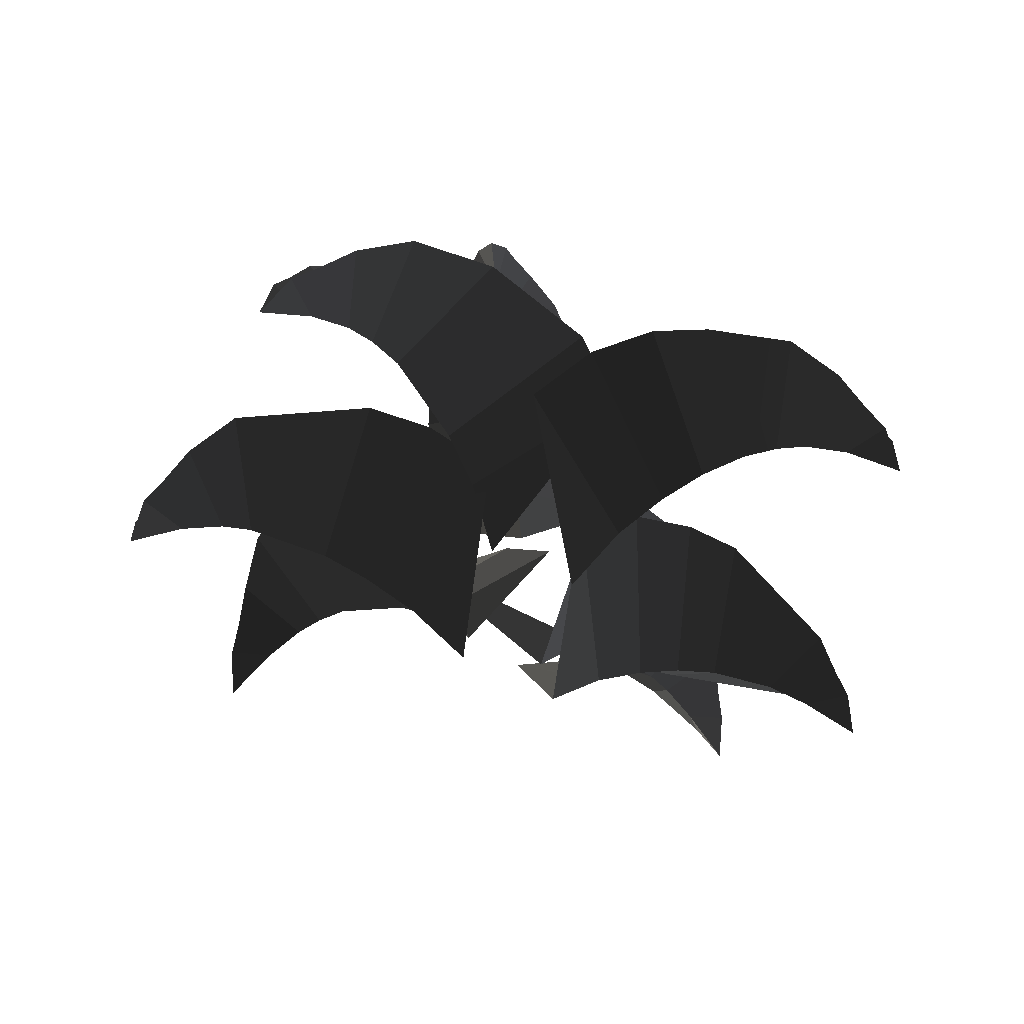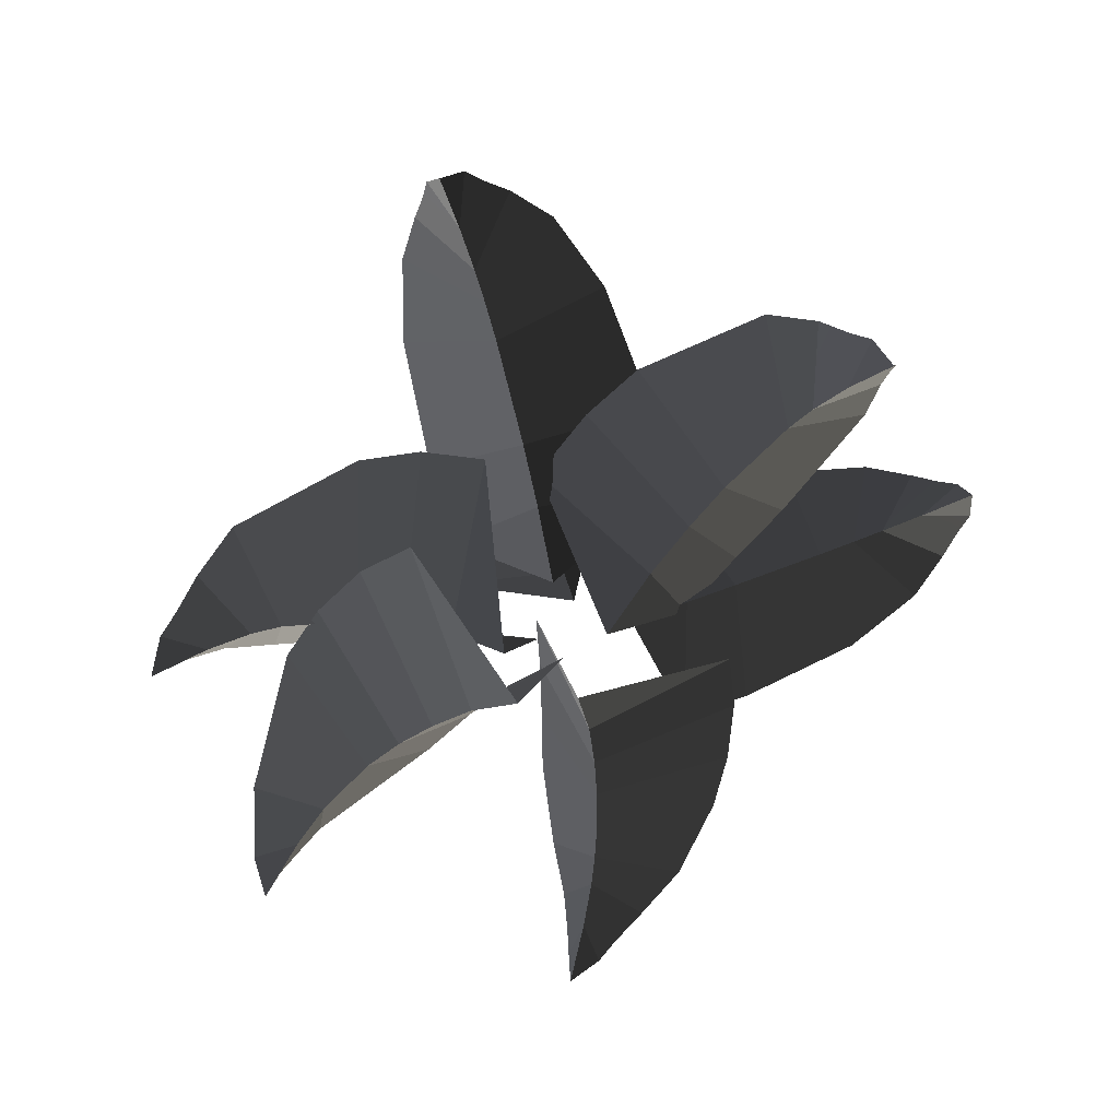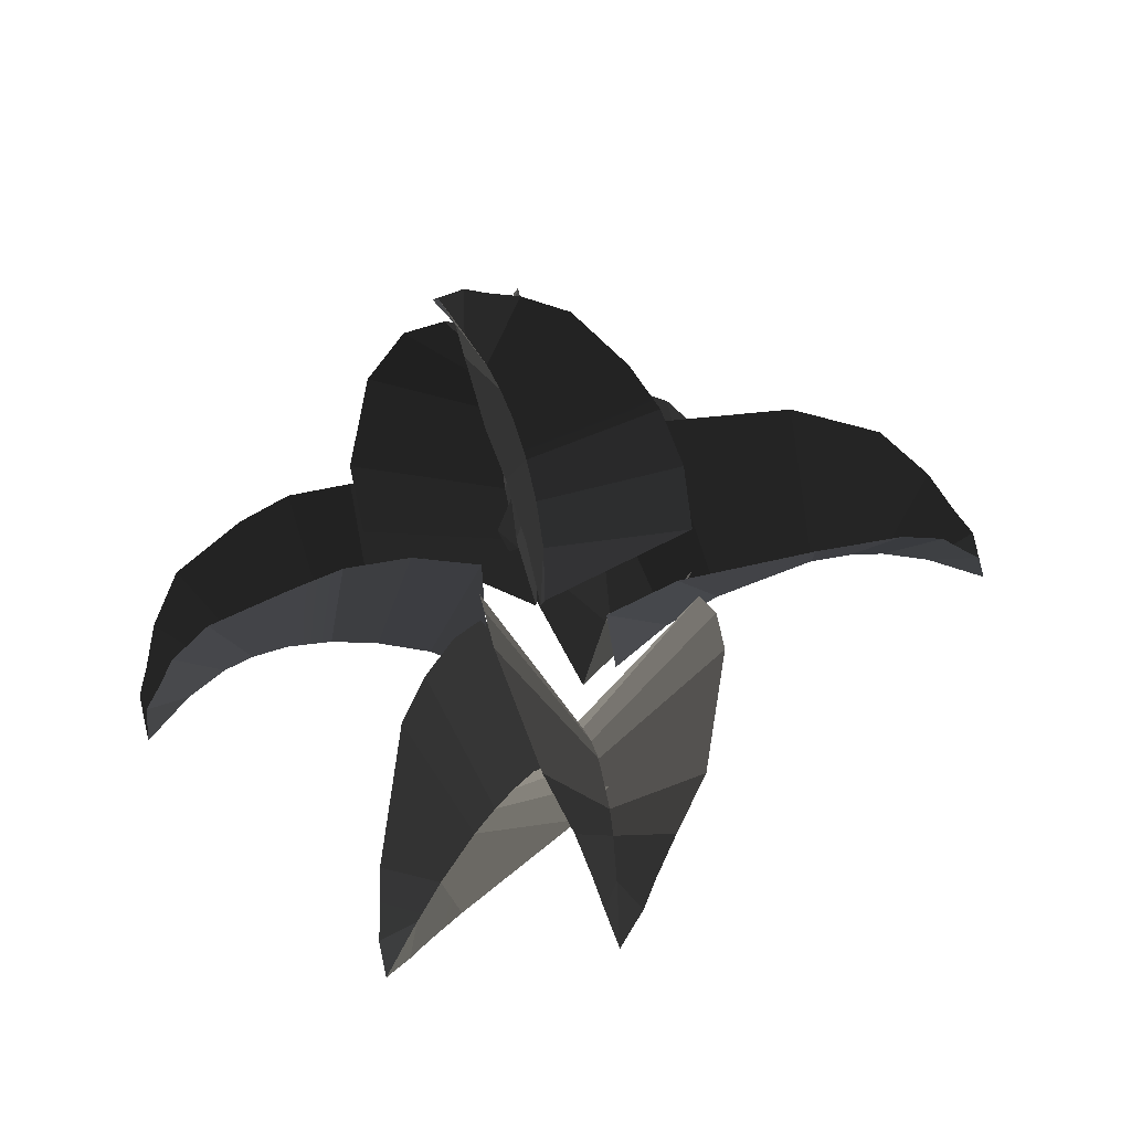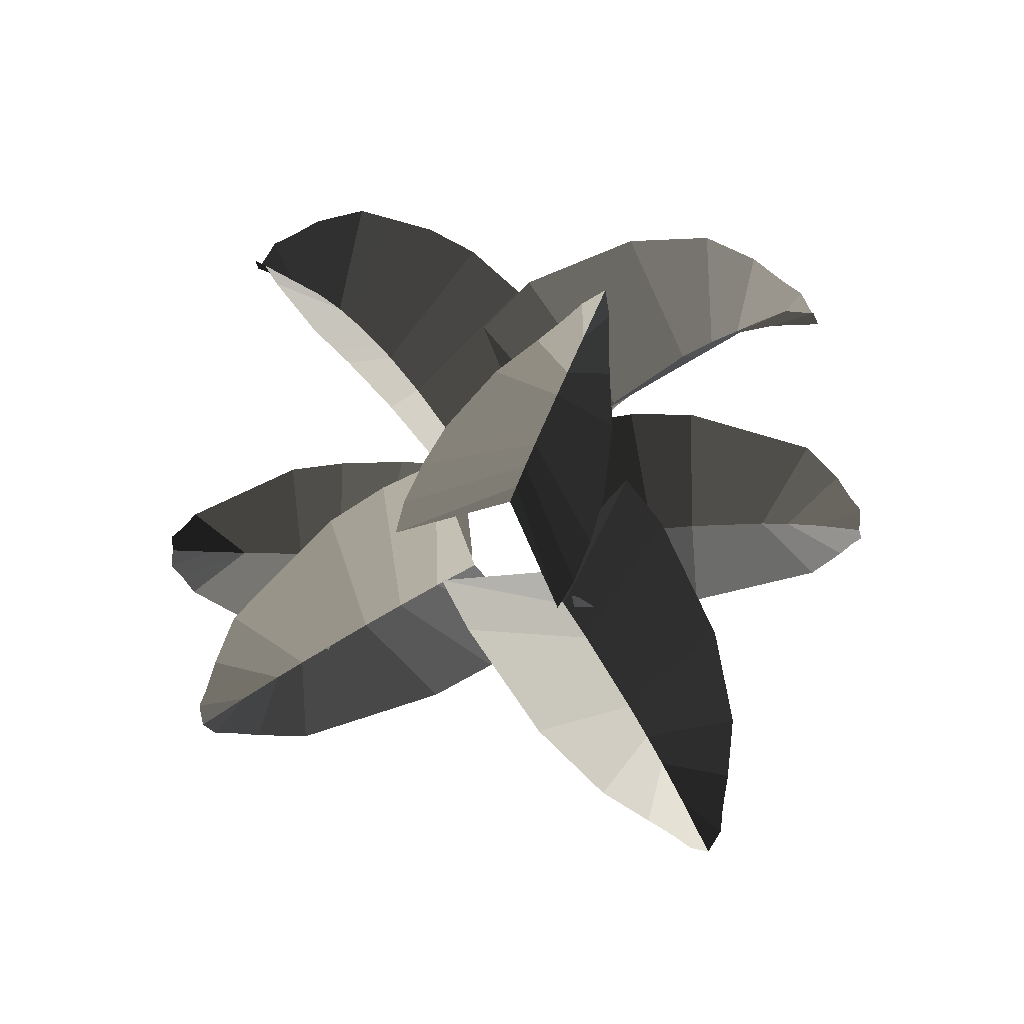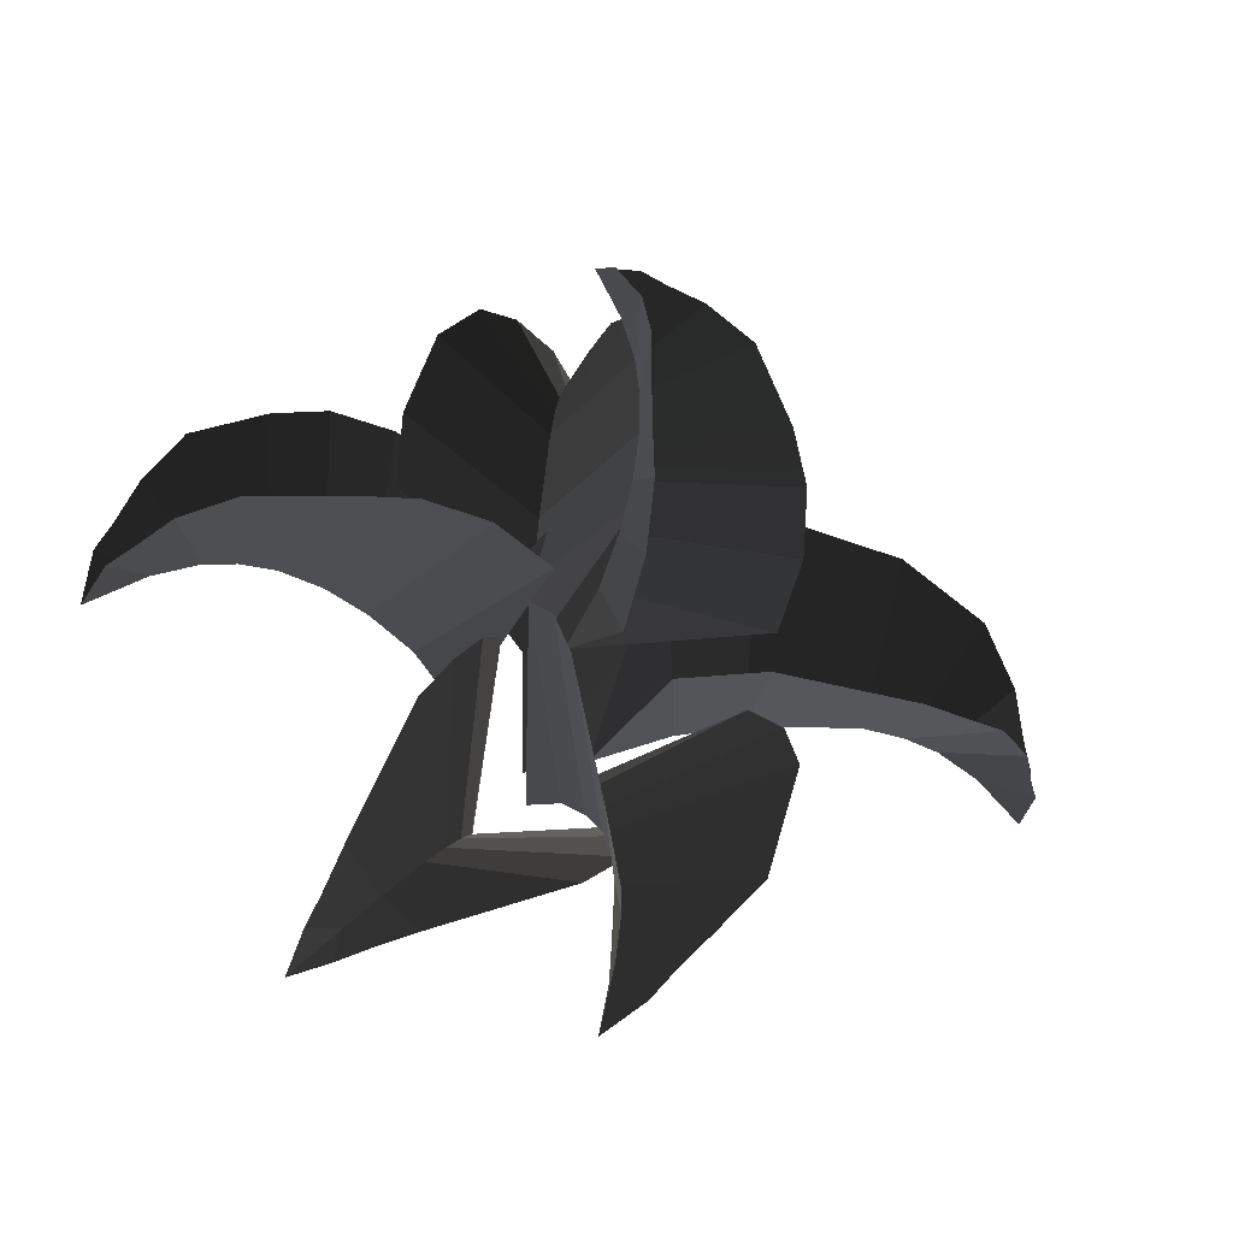
<metadata>
{"format":"obj","ext":"obj","renderer":"f3d","projection":"perspective","resolution":1024,"background":"white","views":[{"elev":-42.3,"azim":-139.3,"up":"+Z"},{"elev":-63.6,"azim":106.2,"up":"+Z"},{"elev":43.1,"azim":-2.6,"up":"+Z"},{"elev":79.3,"azim":61.1,"up":"+Z"},{"elev":-54.7,"azim":-27.4,"up":"+Y"}]}
</metadata>
<code>
v -1.412 -3.607 8.301
v -1.803 -3.957 8.447
v -1.751 -4.057 7.952
v -1.777 -3.783 8.709
v -1.803 -3.957 8.447
v -1.412 -3.607 8.301
v -1.763 -3.533 9.118
v -1.153 -3.227 8.475
v -0.7798 -2.594 8.511
v -1.508 -2.184 9.851
v -1.763 -3.533 9.118
v -1.153 -3.227 8.475
v -0.09807 -1.17 7.9
v -0.328 -1.689 8.204
v 1.106 -2.126 9.399
v 1.395 -1.433 9.059
v -0.5494 -2.151 8.401
v 0.7258 -2.755 9.508
v 1.106 -2.126 9.399
v -0.328 -1.689 8.204
v 0.2864 2.484 9.929
v 1.358 2.016 8.57
v 1.78 2.809 8.678
v 1.31 3.62 9.573
v 2.151 3.509 8.439
v 2.553 3.862 8.542
v 2.411 3.997 8.073
v 1.117 1.562 8.377
v 1.358 2.016 8.57
v 0.2864 2.484 9.929
v -0.09129 1.85 9.838
v 1.937 3.106 8.624
v 2.579 3.668 8.788
v 2.553 3.862 8.542
v 2.151 3.509 8.439
v 2.644 3.388 9.172
v 1.78 2.809 8.678
v 1.937 3.106 8.624
v 1.775 3.849 9.172
v 1.31 3.62 9.573
v 0.8501 1.059 8.077
v 1.117 1.562 8.377
v -0.09129 1.85 9.838
v -0.4182 1.173 9.499
v 2.044 3.953 8.788
v 1.775 3.849 9.172
v 1.937 3.106 8.624
v 2.151 3.509 8.439
v 2.219 4.04 8.542
v -1.153 -3.227 8.475
v -0.9259 -4.016 8.928
v 0.3261 -3.242 9.434
v -0.7798 -2.594 8.511
v -1.896 2.824 10.49
v -2.093 1.492 10.28
v -0.3146 1.773 9.623
v -0.3961 2.758 9.998
v 0.8501 1.059 8.077
v -0.4182 1.173 9.499
v 0.5536 0.5013 7.568
v -0.2036 1.23 9.297
v 0.09456 0.5099 11.04
v 0.0003484 1.227 11.43
v -0.3146 1.773 9.623
v -0.3269 3.489 10.04
v -0.0939 4.234 10.42
v -0.06267 4.422 10.17
v -0.2082 3.954 9.931
v -0.1299 3.971 10.82
v -0.3961 2.758 9.998
v -0.3742 3.152 10.05
v -1.472 3.667 10.5
v -1.896 2.824 10.49
v 0.09456 0.5099 11.04
v -0.2036 1.23 9.297
v 0.005884 0.6396 8.78
v -0.3742 3.152 10.05
v -0.3269 3.489 10.04
v -0.987 4.079 10.35
v -1.472 3.667 10.5
v 0.5691 -2.306 9.325
v 0.6332 -3.217 9.55
v 1.57 -3.574 10.45
v 1.899 -1.98 10.59
v -0.6214 4.301 10.13
v -0.987 4.079 10.35
v -0.3269 3.489 10.04
v -0.2082 3.954 9.931
v -0.3923 4.464 9.988
v 0.6578 -4.065 9.402
v 0.5019 -4.577 9.591
v 0.6561 -4.683 9.096
v 0.5691 -2.306 9.325
v 1.899 -1.98 10.59
v 1.883 -1.231 10.4
v 0.52 -1.801 9.063
v 0.6482 -3.571 9.536
v 0.3984 -4.386 9.835
v 0.5019 -4.577 9.591
v 0.6578 -4.065 9.402
v 0.2263 -4.121 10.22
v 0.6332 -3.217 9.55
v 0.6482 -3.571 9.536
v 1.244 -4.074 10.12
v 1.57 -3.574 10.45
v 0.4574 -1.254 8.683
v 0.52 -1.801 9.063
v 1.883 -1.231 10.4
v 1.776 -0.5028 9.962
v 1.025 -4.357 9.774
v 1.244 -4.074 10.12
v 0.6482 -3.571 9.536
v 0.6578 -4.065 9.402
v 0.8933 -4.559 9.552
v -2.097 1.336 10.15
v -2.793 1.083 10.22
v -2.323 -0.3979 9.323
v -1.811 -0.2833 9.161
v 0.4574 -1.254 8.683
v 1.776 -0.5028 9.962
v 0.371 -0.6689 8.08
v -4.024 0.1459 9.95
v -4.269 -0.3869 9.658
v -3.493 -0.7967 9.328
v -3.184 -0.6671 9.391
v -3.184 -0.6671 9.391
v -3.538 -1.272 10.48
v -2.675 -1.158 10.85
v -2.809 -0.5351 9.401
v -2.323 -0.3979 9.323
v -2.081 -0.9962 11
v -3.493 -0.7967 9.328
v -4.269 -0.3869 9.658
v -4.359 -0.745 9.351
v -3.895 -1.006 9.136
v -4.438 -0.9745 9.151
v -2.323 -0.3979 9.323
v -2.793 1.083 10.22
v -3.334 0.7663 10.13
v -2.809 -0.5351 9.401
v -3.184 -0.6671 9.391
v -4.024 0.1459 9.95
v -4.323 -1.312 9.277
v -3.895 -1.006 9.136
v -4.361 -1.303 8.77
v -1.811 -0.2833 9.161
v -1.363 -0.8083 10.95
v -0.6157 -0.633 10.65
v -1.232 -0.1825 8.9
v -3.895 -1.006 9.136
v -4.323 -1.312 9.277
v -4.174 -1.285 9.553
v -3.493 -0.7967 9.328
v -3.968 -1.265 9.986
v 1.04 0.7083 12.26
v 0.43 1.147 12.67
v -0.3514 0.8897 11.83
v -0.2167 0.6776 11.58
v 1.36 0.3696 11.93
v -0.0872 0.4577 11.19
v 0.43 1.147 12.67
v -0.1029 1.408 12.71
v -0.4901 1.098 12.02
v -0.3514 0.8897 11.83
v -0.0872 0.4577 11.19
v -0.3358 -0.8855 12.07
v -0.1463 -1.258 11.54
v 0.009458 0.2744 10.74
v -0.4901 1.098 12.02
v -0.1029 1.408 12.71
v -0.476 1.611 12.61
v -0.7248 1.436 12.19
v -0.7166 1.757 12.57
v 0.0804 0.1138 10.18
v 0.009458 0.2744 10.74
v -0.1463 -1.258 11.54
v -0.008594 -1.482 10.84
v -0.7248 1.436 12.19
v -0.9919 1.554 12.59
v -0.9165 1.285 12.65
v -0.4901 1.098 12.02
v -0.8187 0.8777 12.77
v 2.908 1.201 11.18
v 1.447 1.335 10.94
v 2.051 0.02355 9.431
v 3.088 0.02356 9.935
v 0.0804 0.1138 10.18
v -0.008594 -1.482 10.84
v 0.08515 0.0224 9.45
v 3.088 0.02356 9.935
v 3.514 0.02356 10.01
v 3.884 0.8909 11.07
v 2.908 1.201 11.18
v 3.886 0.02356 10.02
v 4.409 -0.5134 10.71
v 4.713 -0.3069 10.34
v 4.41 0.02356 9.901
v 4.93 -0.183 10.1
v 4.93 0.2301 10.1
v 4.41 0.02356 9.901
v 5.072 0.02356 9.609
v 3.886 0.02356 10.02
v 4.409 0.5605 10.71
v 3.884 0.8909 11.07
v 3.514 0.02356 10.01
v 1.493 0.02355 9.004
v 2.051 0.02355 9.431
v 1.447 1.335 10.94
v 0.7018 1.304 10.44
v 0.0003484 1.227 11.43
v -0.01708 2.586 11.52
v -0.3961 2.758 9.998
v -0.3146 1.773 9.623
v 4.41 0.02356 9.901
v 4.93 0.2301 10.1
v 4.713 0.354 10.34
v 3.886 0.02356 10.02
v 4.409 0.5605 10.71
v 1.493 0.02355 9.004
v 0.7018 1.304 10.44
v 0.9072 0.02355 8.34
v -0.5494 -2.151 8.401
v -1.256 -1.612 9.959
v -1.508 -2.184 9.851
v -0.7798 -2.594 8.511
v -0.5123 -2.091 10.83
v -0.07387 -3.649 10.61
v 0.6332 -3.217 9.55
v 0.5691 -2.306 9.325
v -0.9372 -0.9478 9.864
v -0.328 -1.689 8.204
v -0.09807 -1.17 7.9
v -0.5998 -0.2825 9.513
v -0.9372 -0.9478 9.864
v -1.256 -1.612 9.959
v -0.5494 -2.151 8.401
v -0.328 -1.689 8.204
v -1.412 -3.607 8.301
v -1.481 -4.143 8.374
v -1.262 -4.08 8.591
v -1.153 -3.227 8.475
v -0.9259 -4.016 8.928
v -0.5998 -0.2825 9.513
v -0.09807 -1.17 7.9
v 0.1259 -0.5805 7.389
v -1.481 -4.143 8.374
v -1.412 -3.607 8.301
v -1.751 -4.057 7.952
v -0.5494 -2.151 8.401
v -0.7798 -2.594 8.511
v 0.3261 -3.242 9.434
v 0.7258 -2.755 9.508
v 2.032 0.7221 9.838
v 2.346 1.39 9.929
v 1.358 2.016 8.57
v 1.117 1.562 8.377
v -0.09807 -1.17 7.9
v 1.395 -1.433 9.059
v 0.1259 -0.5805 7.389
v 2.032 0.7221 9.838
v 1.117 1.562 8.377
v 0.8501 1.059 8.077
v 1.655 0.0724 9.499
v 2.714 2.874 9.573
v 2.644 3.388 9.172
v 1.937 3.106 8.624
v 1.78 2.809 8.678
v 1.655 0.0724 9.499
v 0.8501 1.059 8.077
v 0.5536 0.5013 7.568
v 2.219 4.04 8.542
v 2.151 3.509 8.439
v 2.411 3.997 8.073
v -0.01708 2.586 11.52
v -0.08771 3.492 11.27
v -0.3742 3.152 10.05
v -0.3961 2.758 9.998
v -0.2082 3.954 9.931
v -0.06267 4.422 10.17
v 0.00431 4.528 9.677
v -0.08771 3.492 11.27
v -0.1299 3.971 10.82
v -0.3269 3.489 10.04
v -0.3742 3.152 10.05
v -0.3923 4.464 9.988
v -0.2082 3.954 9.931
v 0.00431 4.528 9.677
v -0.2036 1.23 9.297
v -0.3146 1.773 9.623
v -2.093 1.492 10.28
v -1.949 0.7685 9.914
v -0.6026 -1.346 10.65
v -0.5123 -2.091 10.83
v 0.5691 -2.306 9.325
v 0.52 -1.801 9.063
v -0.2036 1.23 9.297
v -1.949 0.7685 9.914
v 0.005884 0.6396 8.78
v -0.6026 -1.346 10.65
v 0.52 -1.801 9.063
v 0.4574 -1.254 8.683
v -0.6503 -0.6146 10.2
v -0.07387 -3.649 10.61
v 0.2263 -4.121 10.22
v 0.6482 -3.571 9.536
v 0.6332 -3.217 9.55
v 1.447 -1.288 10.94
v 2.908 -1.154 11.18
v 3.088 0.02356 9.935
v 2.051 0.02355 9.431
v -0.6503 -0.6146 10.2
v 0.4574 -1.254 8.683
v 0.371 -0.6689 8.08
v 0.8933 -4.559 9.552
v 0.6578 -4.065 9.402
v 0.6561 -4.683 9.096
v -3.895 -1.006 9.136
v -4.438 -0.9745 9.151
v -4.361 -1.303 8.77
v -2.097 1.336 10.15
v -1.811 -0.2833 9.161
v -1.232 -0.1825 8.9
v -1.333 1.46 9.866
v -1.811 -0.2833 9.161
v -2.323 -0.3979 9.323
v -2.081 -0.9962 11
v -1.363 -0.8083 10.95
v -1.333 1.46 9.866
v -1.232 -0.1825 8.9
v -0.5628 -0.1242 8.444
v 1.602 0.03571 11.39
v 1.36 0.3696 11.93
v -0.0872 0.4577 11.19
v 0.009458 0.2744 10.74
v -3.184 -0.6671 9.391
v -3.493 -0.7967 9.328
v -3.968 -1.265 9.986
v -3.538 -1.272 10.48
v -1.232 -0.1825 8.9
v -0.6157 -0.633 10.65
v -0.5628 -0.1242 8.444
v -0.7248 1.436 12.19
v -0.7166 1.757 12.57
v -1.068 1.914 12.31
v 1.602 0.03571 11.39
v 0.009458 0.2744 10.74
v 0.0804 0.1138 10.18
v 1.698 -0.2189 10.7
v -0.2167 0.6776 11.58
v -0.3514 0.8897 11.83
v -0.7264 0.2907 12.77
v -0.5293 -0.4532 12.4
v -0.0872 0.4577 11.19
v -0.3358 -0.8855 12.07
v 1.698 -0.2189 10.7
v 0.0804 0.1138 10.18
v 0.08515 0.0224 9.45
v -0.9919 1.554 12.59
v -0.7248 1.436 12.19
v -1.068 1.914 12.31
v 2.908 -1.154 11.18
v 3.884 -0.8438 11.07
v 3.514 0.02356 10.01
v 3.088 0.02356 9.935
v -0.3514 0.8897 11.83
v -0.4901 1.098 12.02
v -0.8187 0.8777 12.77
v -0.7264 0.2907 12.77
v 4.41 0.02356 9.901
v 4.93 -0.183 10.1
v 5.072 0.02356 9.609
v 1.447 -1.288 10.94
v 2.051 0.02355 9.431
v 1.493 0.02355 9.004
v 0.7018 -1.257 10.44
v 3.884 -0.8438 11.07
v 4.409 -0.5134 10.71
v 3.886 0.02356 10.02
v 3.514 0.02356 10.01
v 0.7018 -1.257 10.44
v 1.493 0.02355 9.004
v 0.9072 0.02355 8.34
v 2.346 1.39 9.929
v 2.714 2.874 9.573
v 1.78 2.809 8.678
v 1.358 2.016 8.57
g Tree_3(Clone)_33805_781
f 1 3 2
f 4 6 5
f 7 6 4
f 7 8 6
f 9 11 10
f 9 12 11
f 13 15 14
f 13 16 15
f 17 19 18
f 17 20 19
f 21 23 22
f 21 24 23
f 25 27 26
f 28 30 29
f 28 31 30
f 32 34 33
f 32 35 34
f 36 32 33
f 37 39 38
f 37 40 39
f 41 43 42
f 41 44 43
f 45 47 46
f 45 48 47
f 49 48 45
f 50 52 51
f 50 53 52
f 54 56 55
f 54 57 56
f 58 60 59
f 61 63 62
f 61 64 63
f 65 67 66
f 65 68 67
f 69 65 66
f 70 72 71
f 70 73 72
f 74 76 75
f 77 79 78
f 77 80 79
f 81 83 82
f 81 84 83
f 85 87 86
f 85 88 87
f 89 88 85
f 90 92 91
f 93 95 94
f 93 96 95
f 97 99 98
f 97 100 99
f 101 97 98
f 102 104 103
f 102 105 104
f 106 108 107
f 106 109 108
f 110 112 111
f 110 113 112
f 114 113 110
f 115 117 116
f 115 118 117
f 119 121 120
f 122 124 123
f 122 125 124
f 126 128 127
f 126 129 128
f 130 128 129
f 130 131 128
f 132 134 133
f 132 135 134
f 134 135 136
f 137 139 138
f 137 140 139
f 139 140 141
f 139 141 142
f 143 145 144
f 146 148 147
f 146 149 148
f 150 152 151
f 150 153 152
f 152 153 154
f 155 157 156
f 155 158 157
f 159 158 155
f 159 160 158
f 161 163 162
f 161 164 163
f 165 167 166
f 165 168 167
f 169 171 170
f 169 172 171
f 171 172 173
f 174 176 175
f 174 177 176
f 178 180 179
f 178 181 180
f 180 181 182
f 183 185 184
f 183 186 185
f 187 189 188
f 190 192 191
f 190 193 192
f 194 196 195
f 194 197 196
f 196 197 198
f 199 201 200
f 202 204 203
f 202 205 204
f 206 208 207
f 206 209 208
f 210 212 211
f 210 213 212
f 214 216 215
f 214 217 216
f 216 217 218
f 219 221 220
f 222 224 223
f 222 225 224
f 226 228 227
f 226 229 228
f 230 232 231
f 230 233 232
f 234 236 235
f 234 237 236
f 238 240 239
f 238 241 240
f 240 241 242
f 243 245 244
f 246 248 247
f 249 251 250
f 249 252 251
f 253 255 254
f 253 256 255
f 257 259 258
f 260 262 261
f 260 263 262
f 264 266 265
f 264 267 266
f 268 270 269
f 271 273 272
f 274 276 275
f 274 277 276
f 278 280 279
f 281 283 282
f 281 284 283
f 285 287 286
f 288 290 289
f 288 291 290
f 292 294 293
f 292 295 294
f 296 298 297
f 299 301 300
f 299 302 301
f 303 305 304
f 303 306 305
f 307 309 308
f 307 310 309
f 311 313 312
f 314 316 315
f 317 319 318
f 320 322 321
f 320 323 322
f 324 326 325
f 324 327 326
f 328 330 329
f 331 333 332
f 331 334 333
f 335 337 336
f 335 338 337
f 339 341 340
f 342 344 343
f 345 347 346
f 345 348 347
f 349 351 350
f 349 352 351
f 353 352 349
f 353 354 352
f 355 357 356
f 358 360 359
f 361 363 362
f 361 364 363
f 365 367 366
f 365 368 367
f 369 371 370
f 372 374 373
f 372 375 374
f 376 378 377
f 376 379 378
f 380 382 381
f 383 385 384
f 383 386 385

</code>
